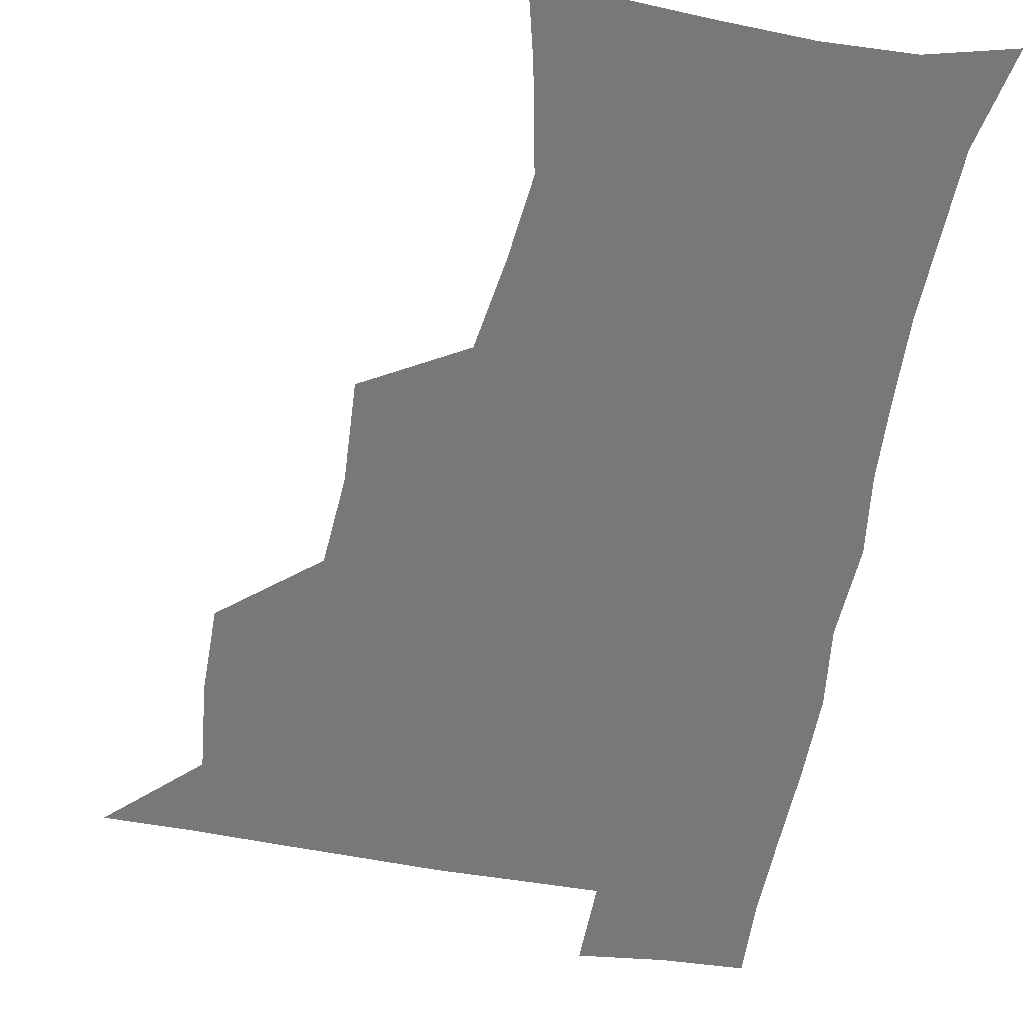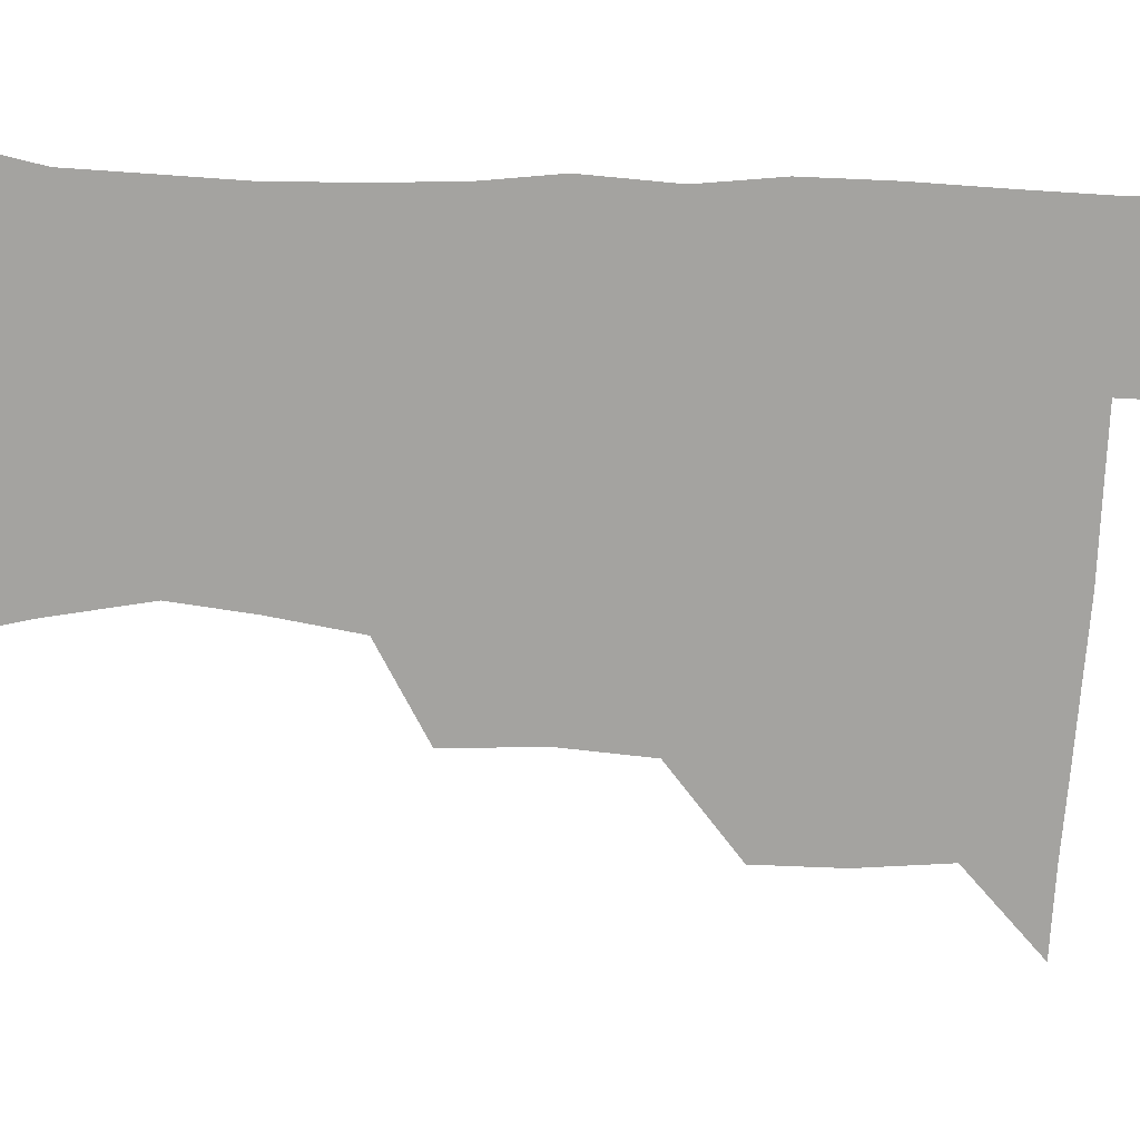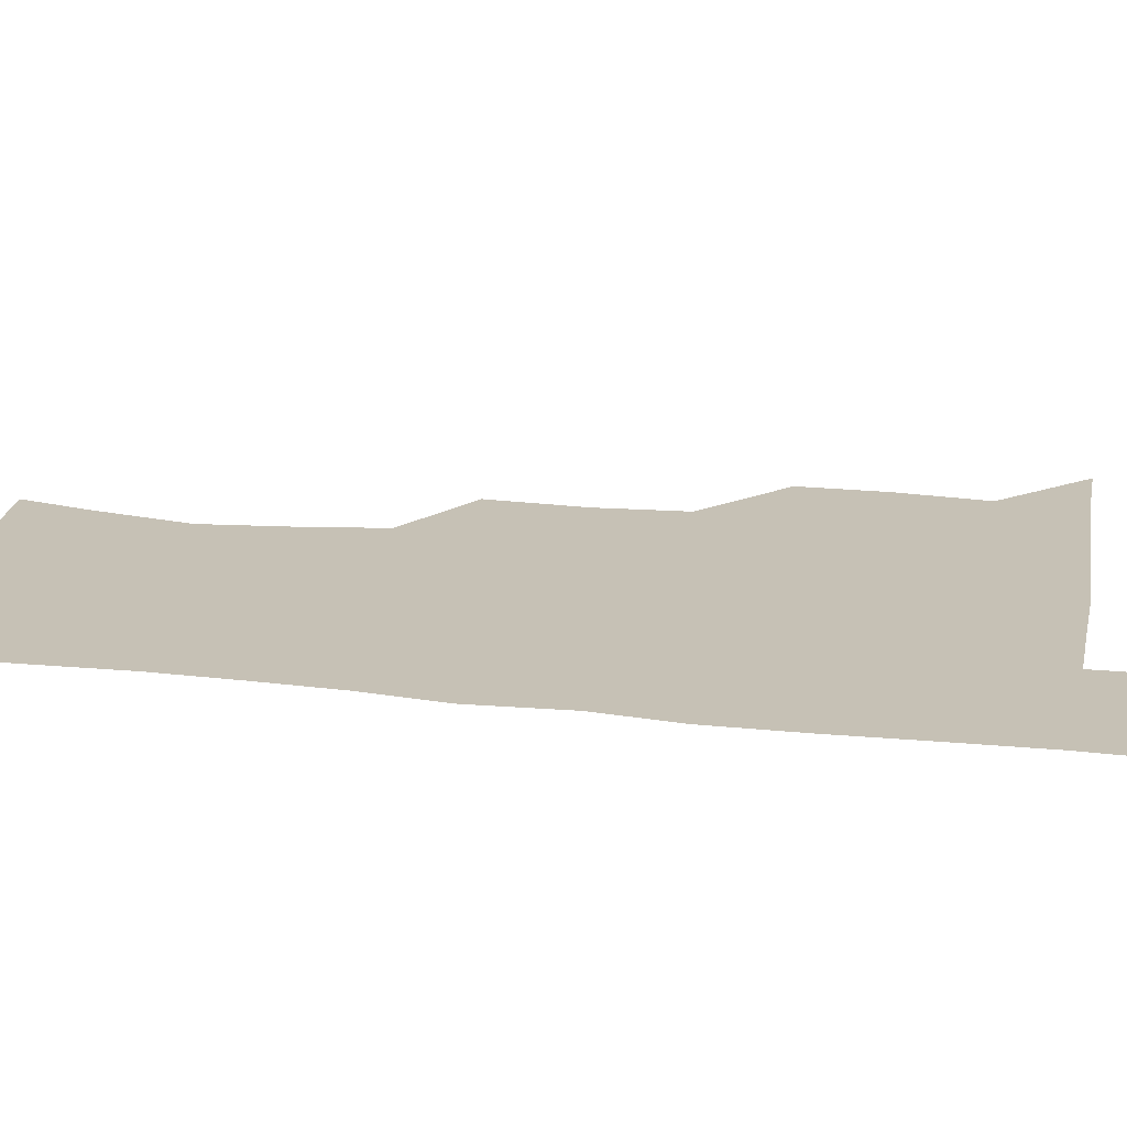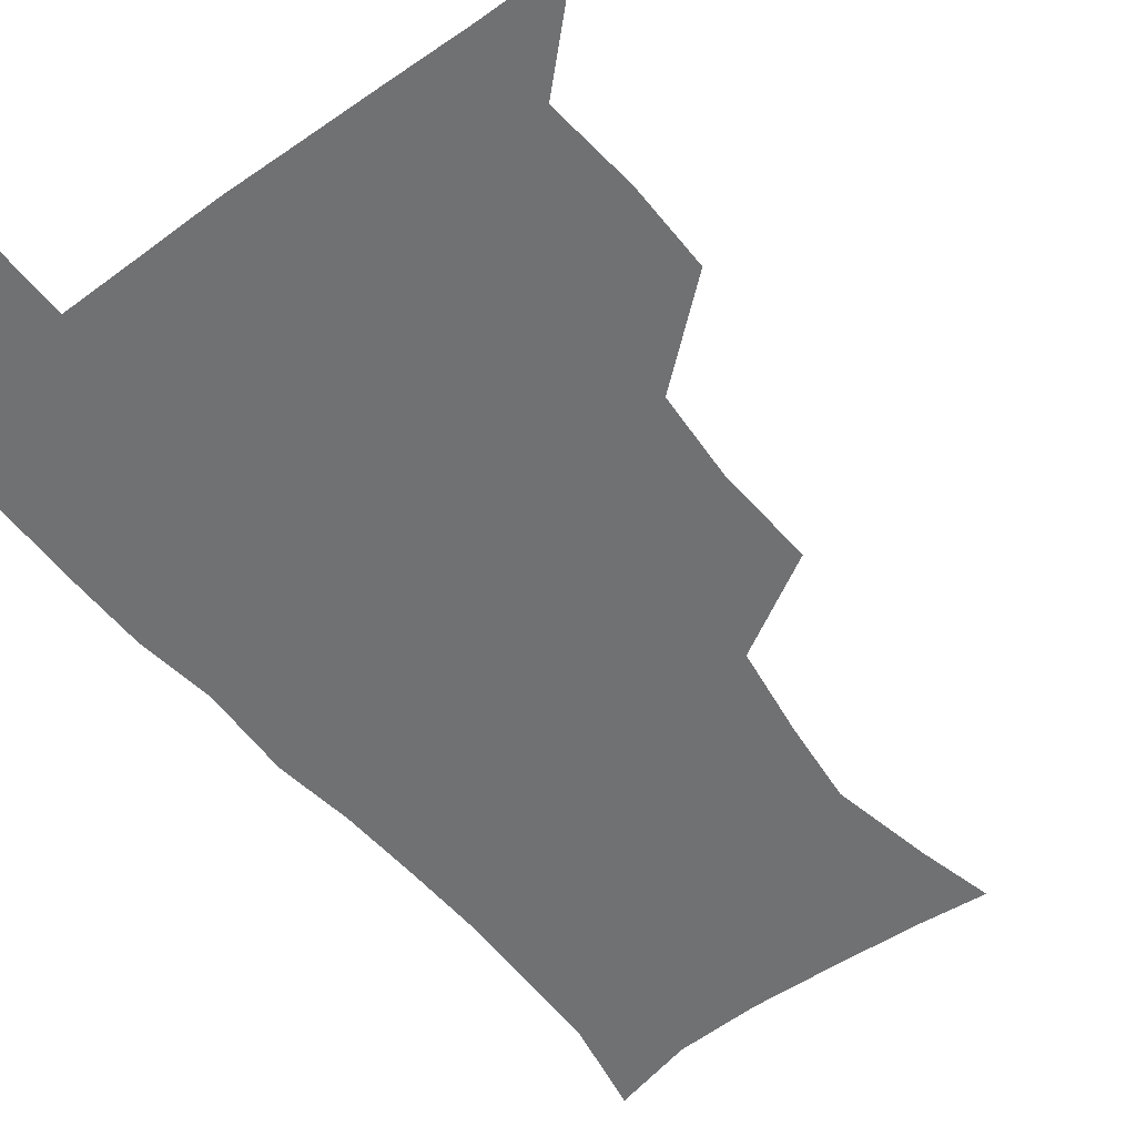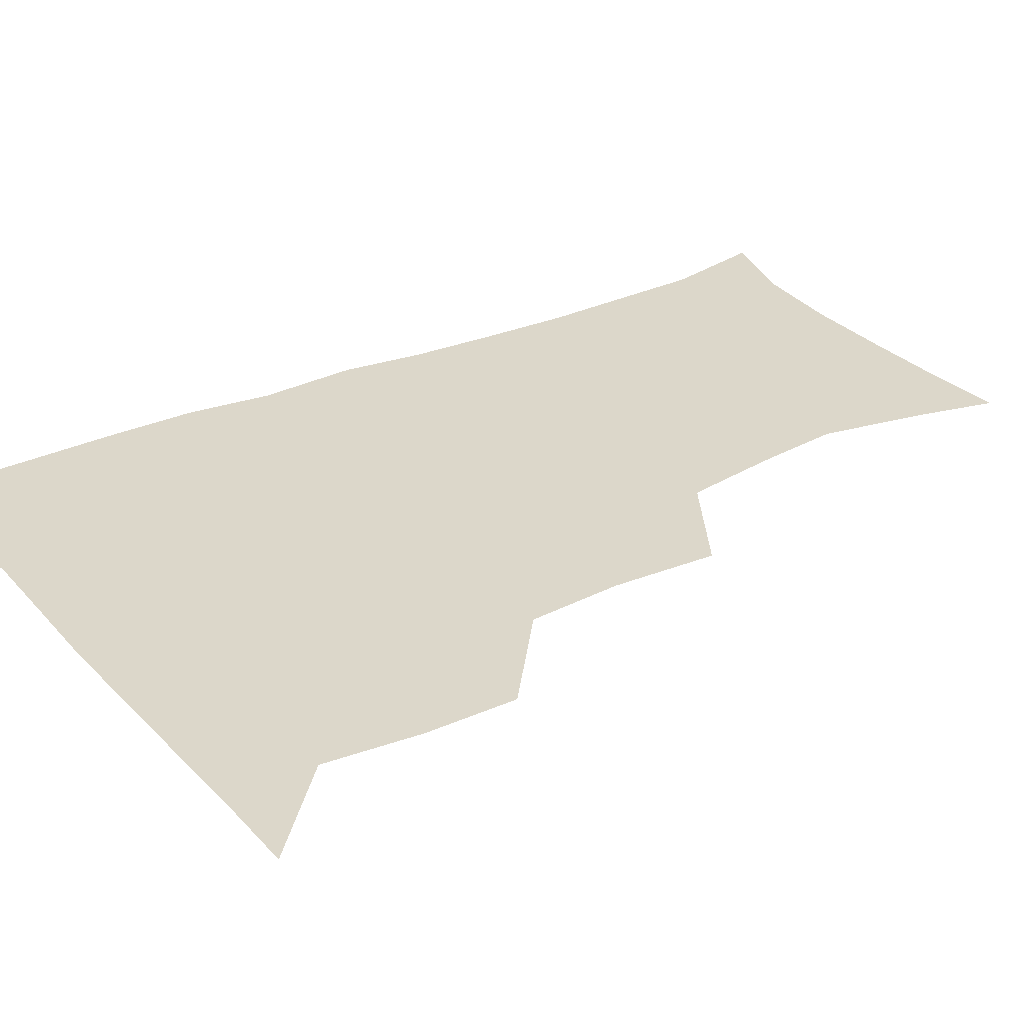
<metadata>
{"format":"obj","ext":"obj","renderer":"f3d","projection":"perspective","resolution":1024,"background":"white","views":[{"elev":-57.5,"azim":-10.2,"up":"+Z"},{"elev":-72.9,"azim":87.5,"up":"+Z"},{"elev":18.7,"azim":101.5,"up":"+Z"},{"elev":-55.1,"azim":-142.3,"up":"+Z"},{"elev":30.5,"azim":-123.0,"up":"+Z"}]}
</metadata>
<code>
v 480.5 508.7 0
v 509 413.4 0
v 509.1 445.3 0
v 512.3 478.6 0
v 513.2 509 0
v 542.8 316.8 0
v 544.7 352.9 0
v 542.4 385.7 0
v 542.4 419.3 0
v 545.4 452.4 0
v 544.7 481.2 0
v 543.1 510 0
v 572.4 171.4 0
v 579.1 198.2 0
v 586.1 234.5 0
v 582.9 264.2 0
v 577.9 296.8 0
v 576.7 332.5 0
v 575 362.8 0
v 574.3 394 0
v 575.2 425.6 0
v 575 454.3 0
v 573.8 482.2 0
v 572.4 510.8 0
v 597.8 173.9 0
v 609.4 216 0
v 608.4 241.5 0
v 607.2 274.3 0
v 605.1 305.7 0
v 604 336.7 0
v 603 366.1 0
v 602.7 396.2 0
v 603.4 427.2 0
v 603.4 455.2 0
v 602.8 482.8 0
v 601.4 511.6 0
v 628.3 175.6 0
v 633.5 217.6 0
v 633.6 248.4 0
v 632.7 278.7 0
v 631.5 309.1 0
v 630.8 339 0
v 630.8 370 0
v 630.7 398.6 0
v 630.9 427.2 0
v 631.2 455.7 0
v 631.4 483 0
v 631 511.3 0
v 661.1 176.8 0
v 659.4 216 0
v 659.1 245.7 0
v 657.8 278.8 0
v 657.3 309.4 0
v 657.5 338 0
v 657.4 368.9 0
v 657.7 397.9 0
v 658.3 426.4 0
v 658.7 455.1 0
v 659.5 483 0
v 660.2 511.1 0
v 659.9 543 0
v 691.8 175.6 0
v 686 212.3 0
v 684.7 243.2 0
v 684 273.9 0
v 683.9 304.4 0
v 684 334.8 0
v 685.4 363.7 0
v 687 392.5 0
v 686.9 423.1 0
v 687.2 452.8 0
v 688.1 482 0
v 688.7 511.1 0
v 690.8 539.7 0
v 721.4 168.3 0
v 714.3 203 0
v 713.6 231.4 0
v 712.8 261.8 0
v 713.8 291.6 0
v 715.4 321.9 0
v 719 350.5 0
v 717.3 384.2 0
v 720.8 413.5 0
v 720.9 445.1 0
v 720 477.4 0
v 719.4 509 0
v 720.5 538.5 0
f 4 5 1
f 8 9 2
f 2 9 3
f 9 10 3
f 3 10 4
f 10 11 4
f 4 11 5
f 11 12 5
f 17 18 6
f 6 18 7
f 18 19 7
f 7 19 8
f 19 20 8
f 8 20 9
f 20 21 9
f 9 21 10
f 21 22 10
f 10 22 11
f 22 23 11
f 11 23 12
f 23 24 12
f 13 25 14
f 25 26 14
f 14 26 15
f 26 27 15
f 15 27 16
f 27 28 16
f 16 28 17
f 28 29 17
f 17 29 18
f 29 30 18
f 18 30 19
f 30 31 19
f 19 31 20
f 31 32 20
f 20 32 21
f 32 33 21
f 21 33 22
f 33 34 22
f 22 34 23
f 34 35 23
f 23 35 24
f 35 36 24
f 25 37 26
f 37 38 26
f 26 38 27
f 38 39 27
f 27 39 28
f 39 40 28
f 28 40 29
f 40 41 29
f 29 41 30
f 41 42 30
f 30 42 31
f 42 43 31
f 31 43 32
f 43 44 32
f 32 44 33
f 44 45 33
f 33 45 34
f 45 46 34
f 34 46 35
f 46 47 35
f 35 47 36
f 47 48 36
f 37 49 38
f 49 50 38
f 38 50 39
f 50 51 39
f 39 51 40
f 51 52 40
f 40 52 41
f 52 53 41
f 41 53 42
f 53 54 42
f 42 54 43
f 54 55 43
f 43 55 44
f 55 56 44
f 44 56 45
f 56 57 45
f 45 57 46
f 57 58 46
f 46 58 47
f 58 59 47
f 47 59 48
f 59 60 48
f 49 62 50
f 62 63 50
f 50 63 51
f 63 64 51
f 51 64 52
f 64 65 52
f 52 65 53
f 65 66 53
f 53 66 54
f 66 67 54
f 54 67 55
f 67 68 55
f 55 68 56
f 68 69 56
f 56 69 57
f 69 70 57
f 57 70 58
f 70 71 58
f 58 71 59
f 71 72 59
f 59 72 60
f 72 73 60
f 60 73 61
f 73 74 61
f 62 75 63
f 75 76 63
f 63 76 64
f 76 77 64
f 64 77 65
f 77 78 65
f 65 78 66
f 78 79 66
f 66 79 67
f 79 80 67
f 67 80 68
f 80 81 68
f 68 81 69
f 81 82 69
f 69 82 70
f 82 83 70
f 70 83 71
f 83 84 71
f 71 84 72
f 84 85 72
f 72 85 73
f 85 86 73
f 73 86 74
f 86 87 74

</code>
